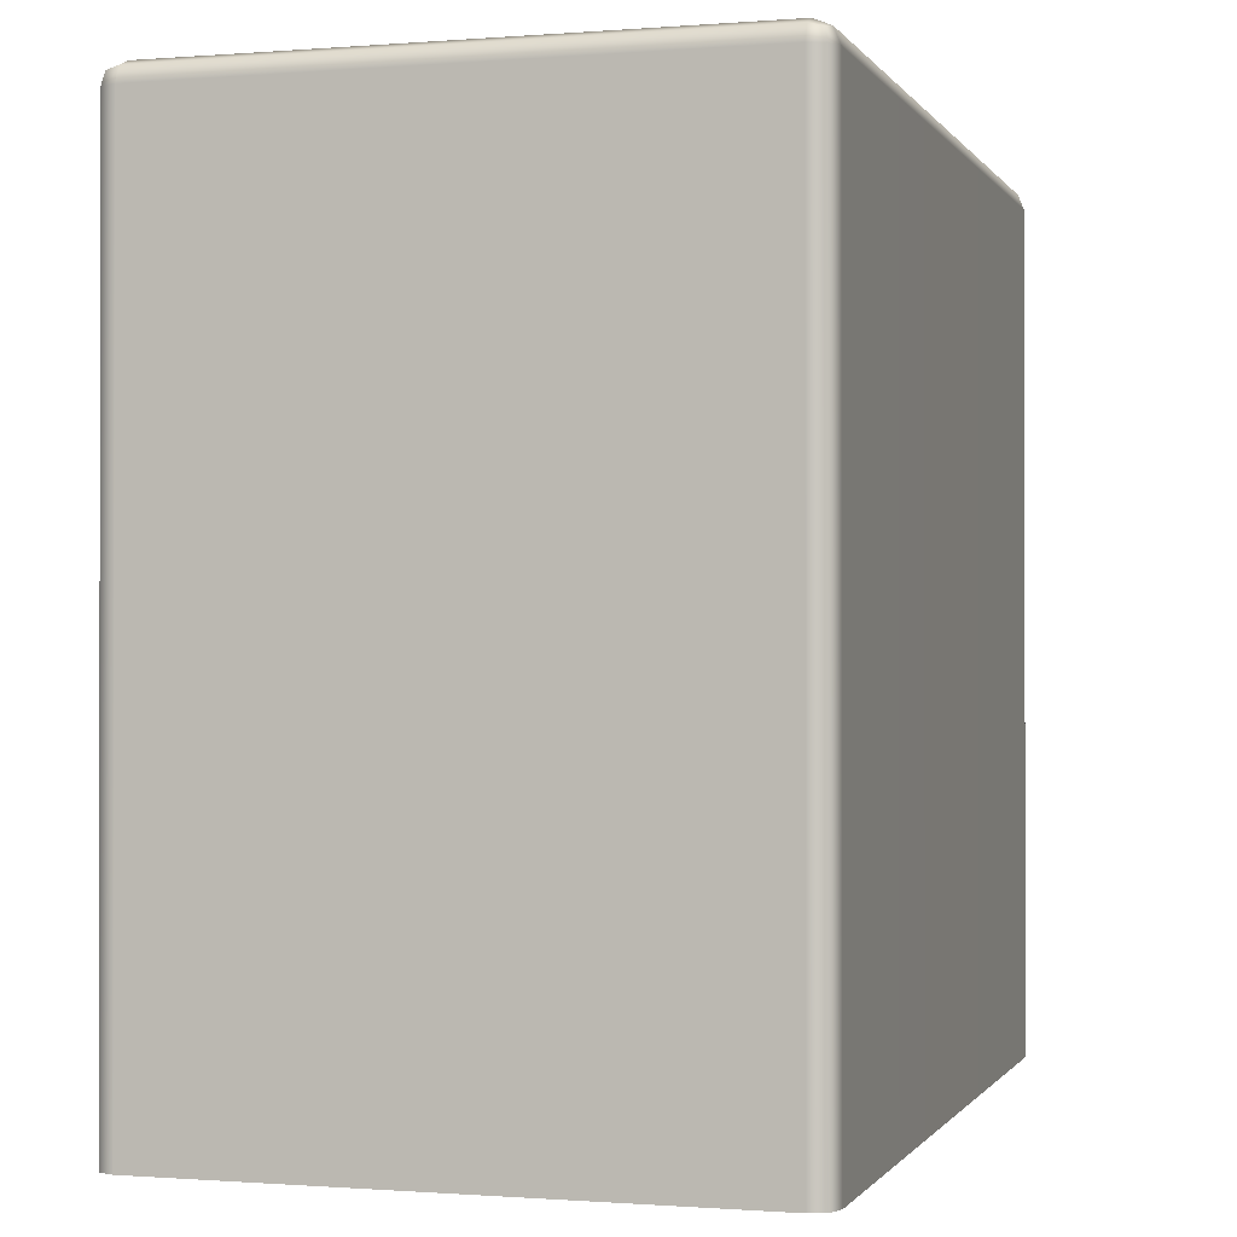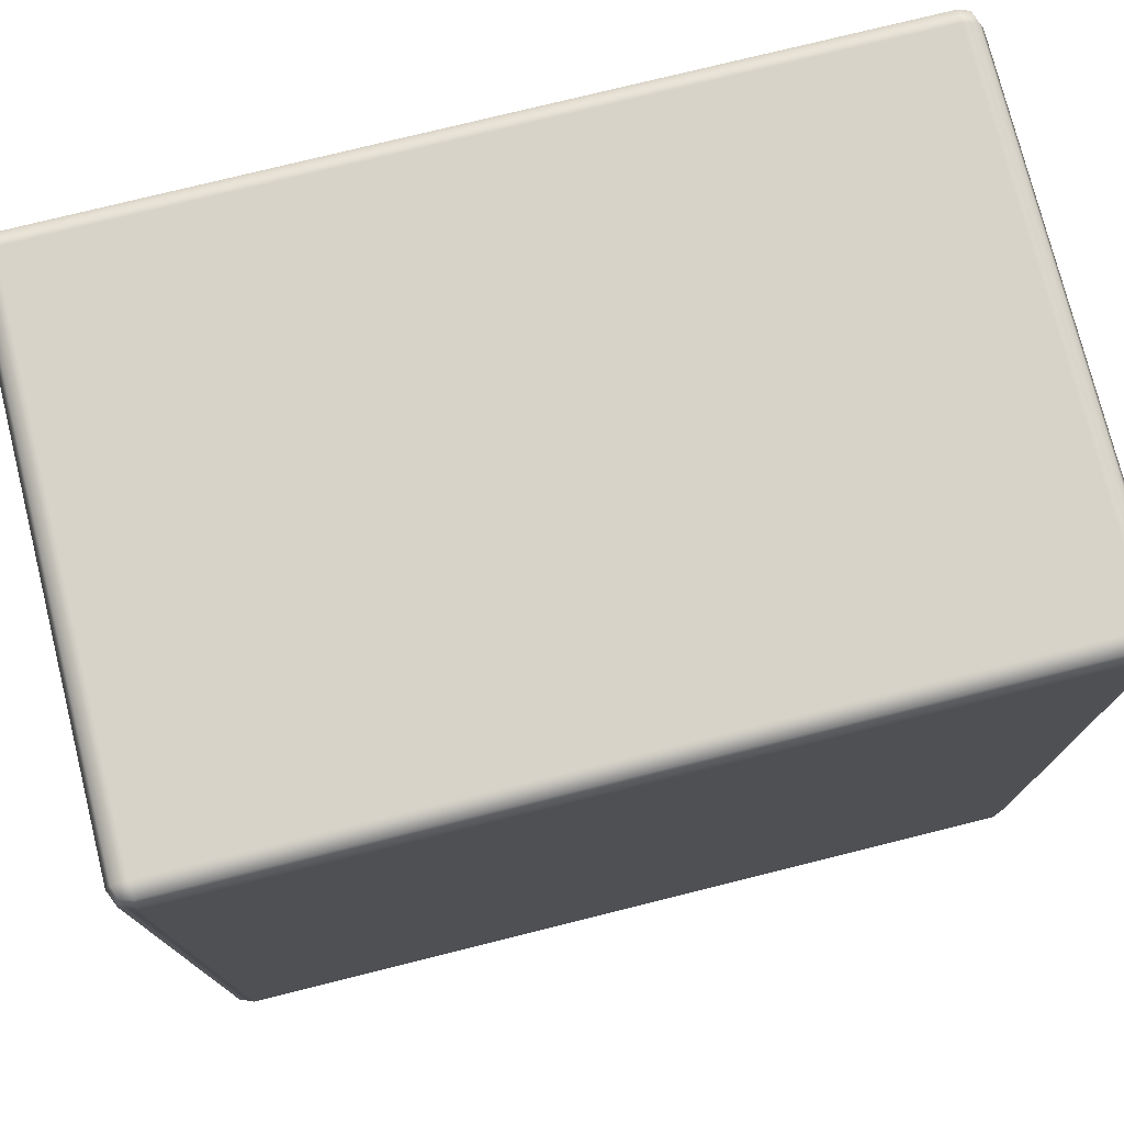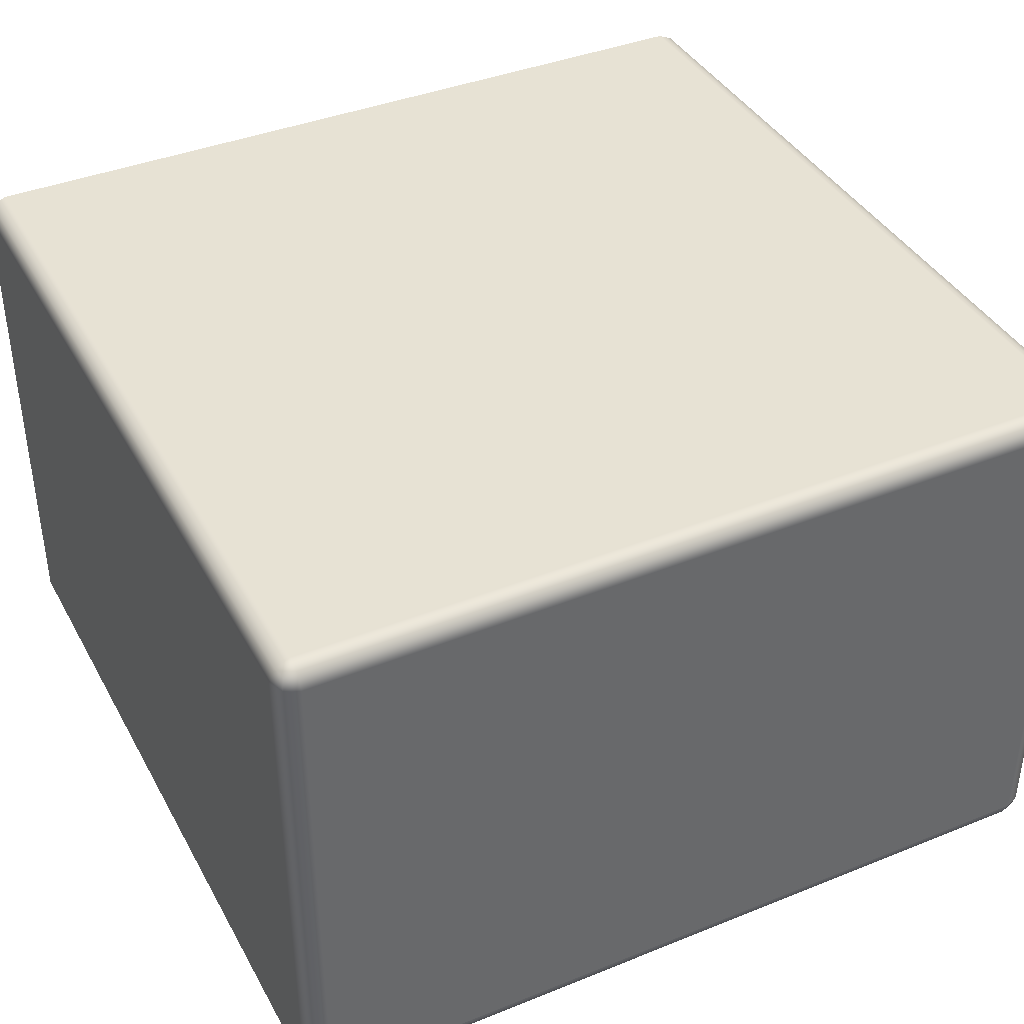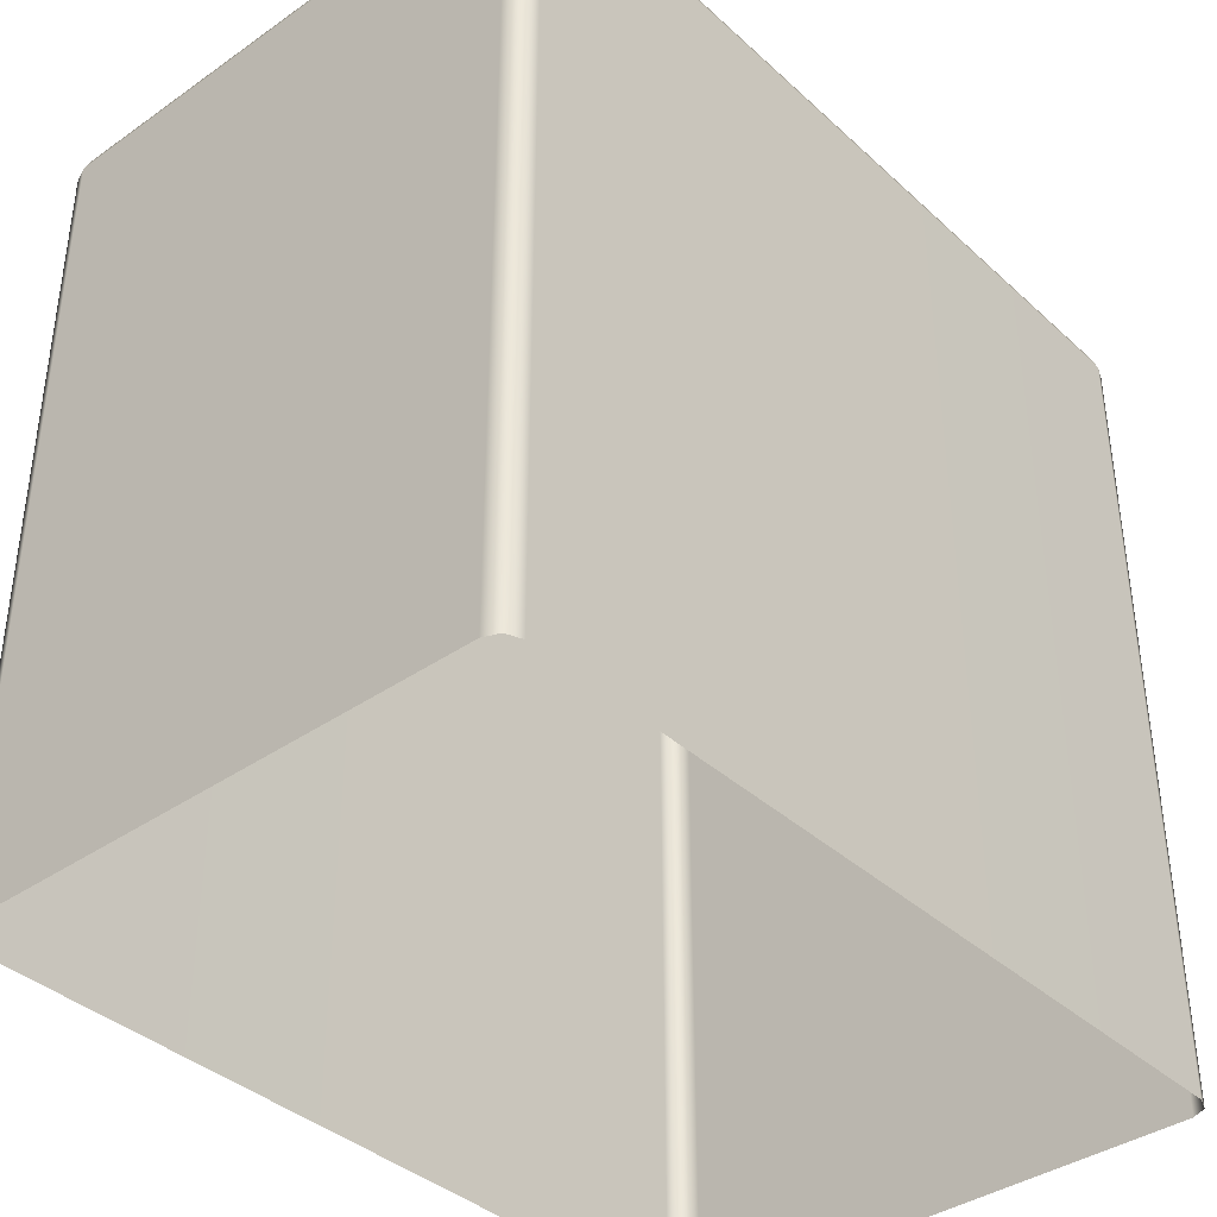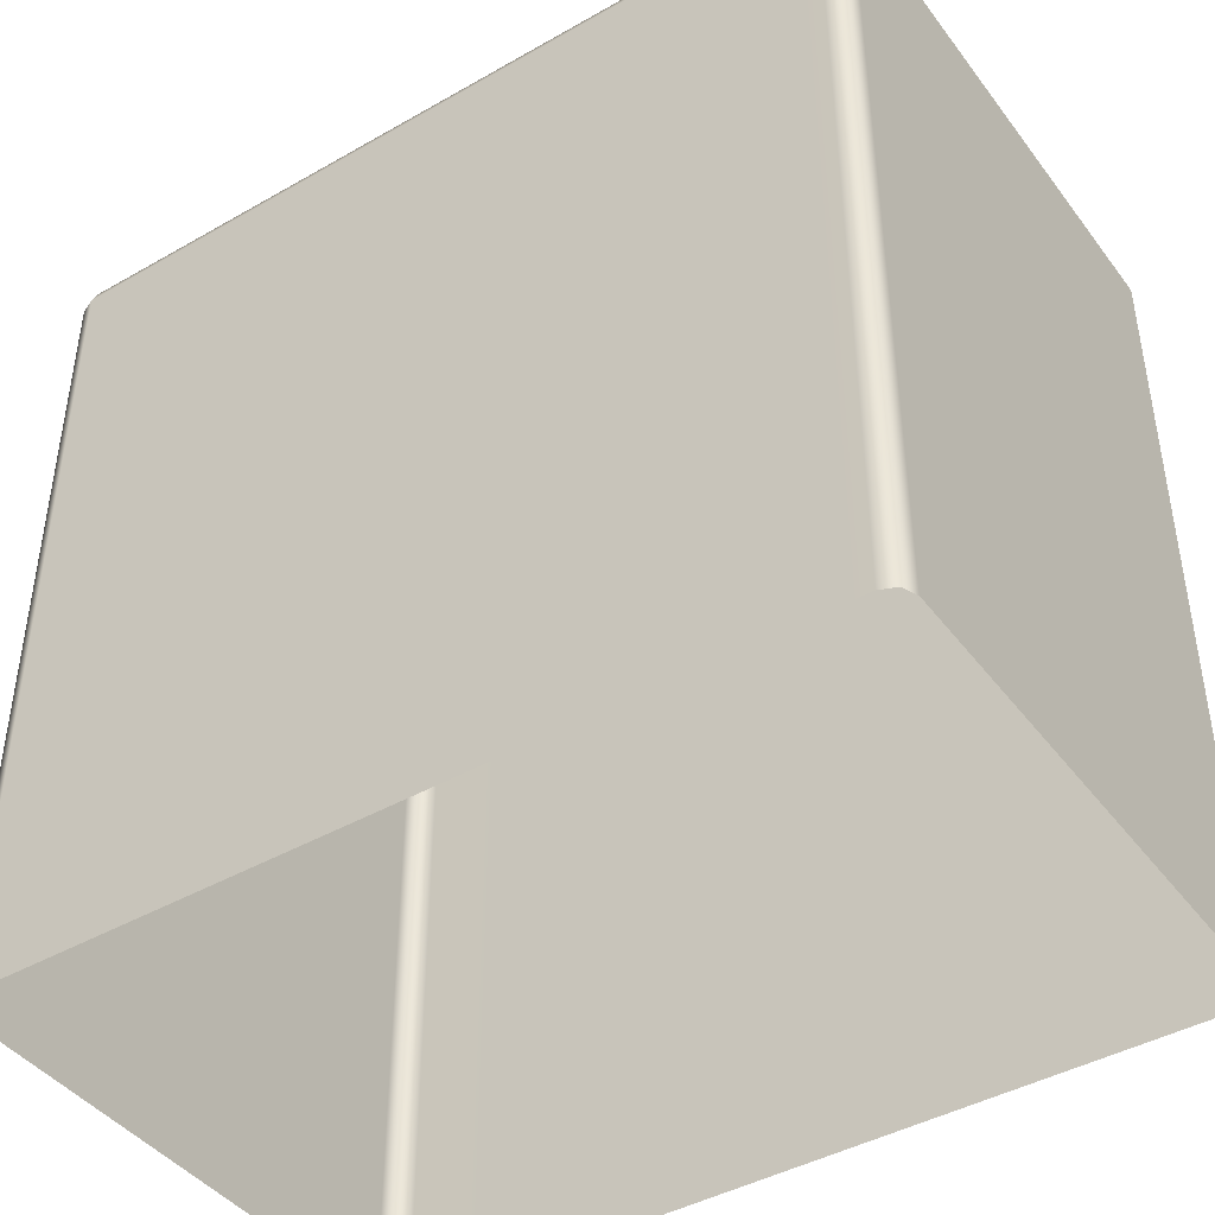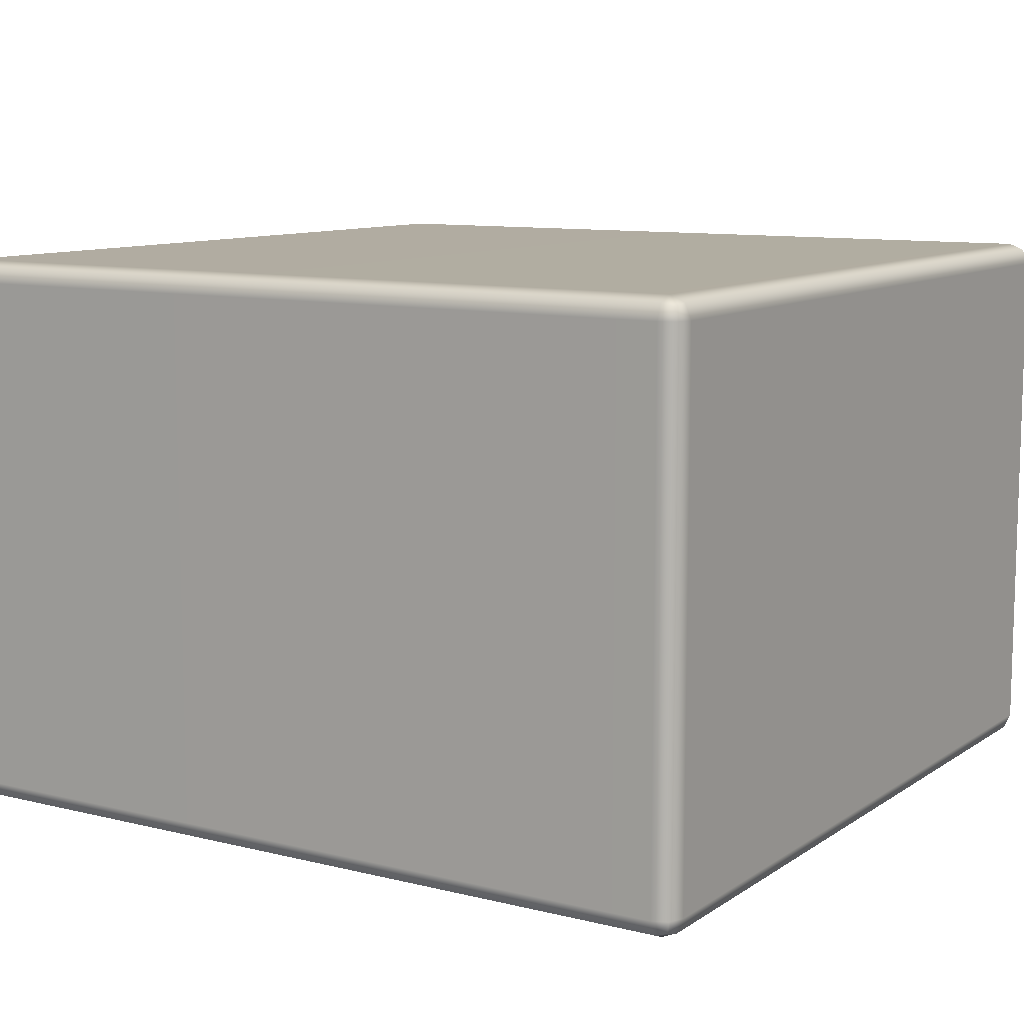
<metadata>
{"format":"obj","ext":"obj","renderer":"f3d","projection":"perspective","resolution":1024,"background":"white","views":[{"elev":-0.6,"azim":-73.3,"up":"+Y"},{"elev":75.9,"azim":166.0,"up":"+Y"},{"elev":39.7,"azim":153.5,"up":"+Z"},{"elev":-38.4,"azim":-48.7,"up":"+Y"},{"elev":-43.0,"azim":-145.9,"up":"+Y"},{"elev":10.1,"azim":-147.8,"up":"+Z"}]}
</metadata>
<code>
g ENV_SY02_HW_Middle_VinylBlock01_MO
v -1.565 1.779 -18.5
v -1.512 4.629 -18.52
v -1.512 1.779 -18.52
v -1.565 4.629 -18.5
v -1.565 4.682 -18.52
v -1.522 4.672 -18.53
v -4.415 4.682 -18.52
v -4.415 4.629 -18.5
v -4.415 1.779 -18.5
v -4.468 1.779 -18.52
v -4.468 4.629 -18.52
v -4.458 4.672 -18.53
v -1.512 4.682 -18.58
v -1.512 4.682 -19.5
v -1.49 4.629 -19.5
v -1.49 4.629 -18.58
v -1.49 1.779 -19.5
v -1.49 1.779 -18.58
v -1.512 1.779 -18.52
v -1.512 4.629 -18.52
v -1.522 4.672 -18.53
v -4.468 4.682 -18.58
v -4.468 4.682 -19.5
v -4.415 4.704 -19.5
v -4.415 4.704 -18.58
v -4.415 4.682 -18.52
v -4.458 4.672 -18.53
v -1.565 4.682 -18.52
v -1.565 4.704 -18.58
v -1.565 4.704 -19.5
v -1.512 4.682 -19.5
v -1.512 4.682 -18.58
v -1.522 4.672 -18.53
v -4.468 4.629 -18.52
v -4.468 1.779 -18.52
v -4.49 1.779 -18.58
v -4.49 4.629 -18.58
v -4.468 4.682 -18.58
v -4.458 4.672 -18.53
v -4.468 4.682 -19.5
v -4.49 4.629 -19.5
v -4.49 1.779 -19.5
v -4.468 4.629 -20.48
v -4.468 1.779 -20.48
v -4.415 1.779 -20.5
v -4.415 4.629 -20.5
v -4.415 4.682 -20.48
v -4.458 4.672 -20.47
v -1.565 4.682 -20.48
v -1.565 4.629 -20.5
v -1.565 1.779 -20.5
v -1.512 1.779 -20.48
v -1.512 4.629 -20.48
v -1.522 4.672 -20.47
v -1.512 4.629 -20.48
v -1.512 1.779 -20.48
v -1.49 1.779 -20.43
v -1.49 4.629 -20.43
v -1.512 4.682 -20.43
v -1.522 4.672 -20.47
v -1.512 4.682 -19.5
v -1.49 4.629 -19.5
v -1.49 1.779 -19.5
v -4.468 4.682 -20.43
v -4.458 4.672 -20.47
v -4.415 4.682 -20.48
v -4.415 4.704 -20.43
v -4.468 4.682 -19.5
v -4.415 4.704 -19.5
v -1.565 4.704 -20.43
v -1.565 4.682 -20.48
v -1.565 4.704 -19.5
v -1.512 4.682 -20.43
v -1.522 4.672 -20.47
v -1.512 4.682 -19.5
v -4.468 4.629 -20.48
v -4.458 4.672 -20.47
v -4.468 4.682 -20.43
v -4.49 4.629 -20.43
v -4.468 1.779 -20.48
v -4.49 1.779 -20.43
v -4.49 1.779 -19.5
v -4.49 4.629 -19.5
v -4.468 4.682 -19.5
g ENV_SY02_HW_Middle_VinylBlock01_MO_0
f 3 2 1
f 2 4 1
f 4 2 5
f 2 6 5
f 5 7 4
f 4 8 1
f 7 8 4
f 8 9 1
f 10 9 8
f 11 10 8
f 8 7 11
f 7 12 11
f 15 14 13
f 16 15 13
f 15 16 17
f 16 18 17
f 18 16 19
f 16 20 19
f 16 13 20
f 13 21 20
f 24 23 22
f 25 24 22
f 25 22 26
f 22 27 26
f 25 26 28
f 24 25 29
f 29 25 28
f 30 24 29
f 31 30 29
f 32 31 29
f 29 28 32
f 28 33 32
f 36 35 34
f 37 36 34
f 37 34 38
f 34 39 38
f 38 40 37
f 40 41 37
f 37 41 36
f 41 42 36
f 45 44 43
f 46 45 43
f 46 43 47
f 43 48 47
f 47 49 46
f 46 50 45
f 49 50 46
f 50 51 45
f 52 51 50
f 53 52 50
f 50 49 53
f 49 54 53
f 57 56 55
f 58 57 55
f 58 55 59
f 55 60 59
f 58 59 61
f 62 58 61
f 58 62 57
f 62 63 57
f 66 65 64
f 67 66 64
f 67 64 68
f 69 67 68
f 67 70 66
f 70 67 69
f 70 71 66
f 72 70 69
f 70 73 71
f 73 70 72
f 73 74 71
f 75 73 72
f 78 77 76
f 79 78 76
f 76 80 79
f 80 81 79
f 79 81 82
f 83 79 82
f 78 79 83
f 84 78 83

</code>
